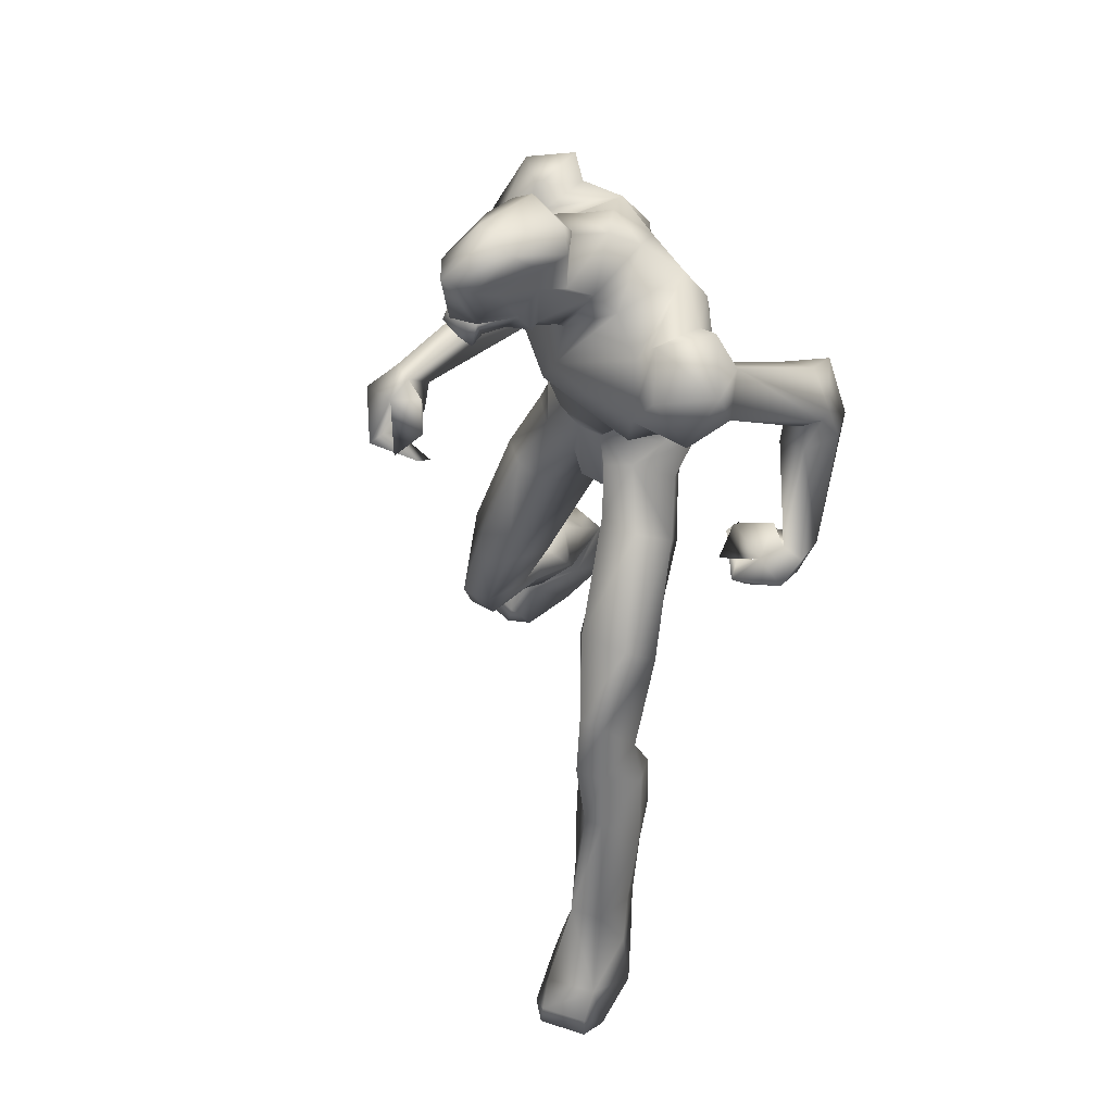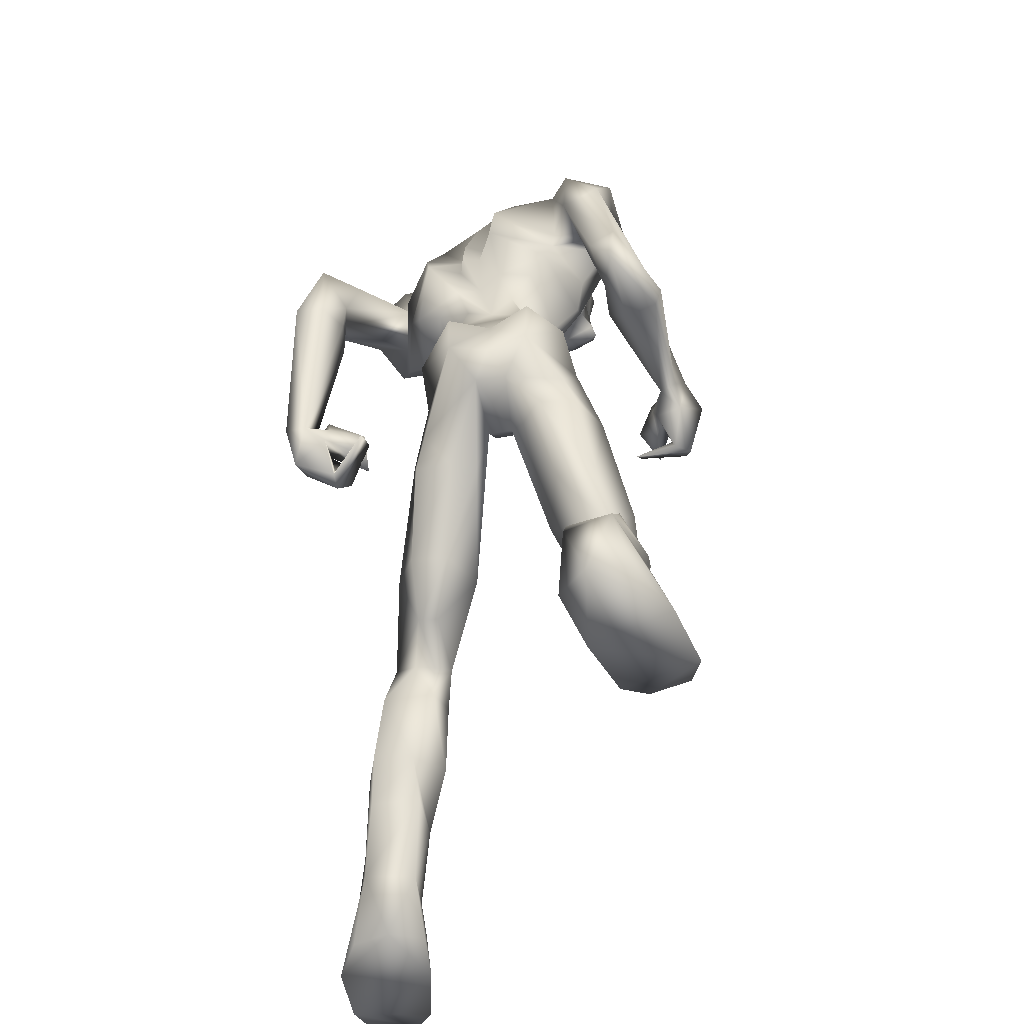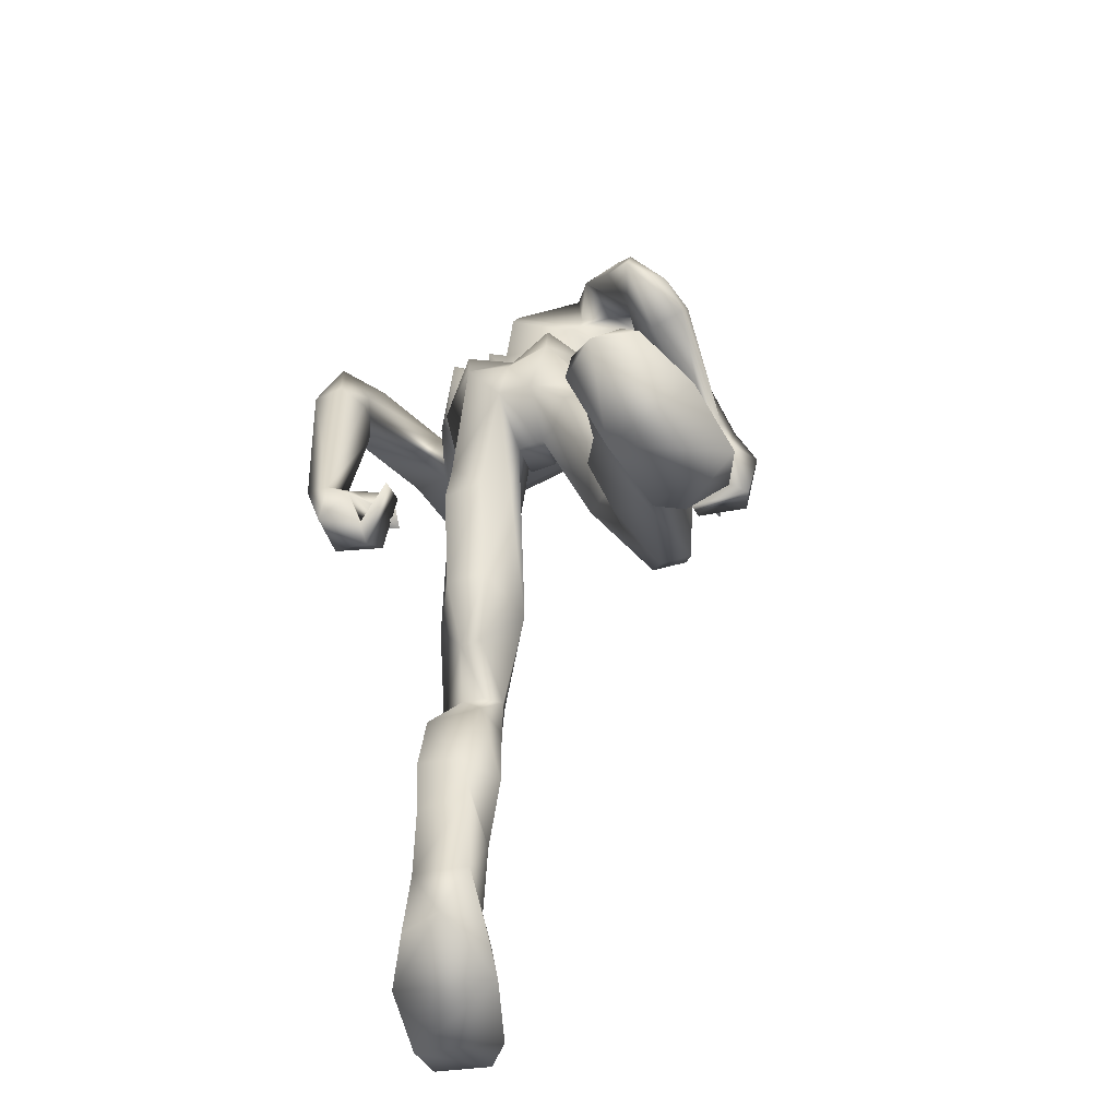
<metadata>
{"format":"obj","ext":"obj","renderer":"f3d","projection":"perspective","resolution":1024,"background":"white","views":[{"elev":58.2,"azim":121.6,"up":"+Y"},{"elev":-51.5,"azim":-78.6,"up":"+Y"},{"elev":-74.0,"azim":-71.5,"up":"+Y"}]}
</metadata>
<code>
v 2.619 8.532 -16.22
v -4.408 9.562 -17.9
v -4.408 7.502 -18.4
v 3.897 9.974 -15.72
v -5.047 6.06 -17.31
v -5.047 8.326 -15.03
v -4.664 9.974 -16.12
v 2.236 8.532 -15.23
v 3.386 9.974 -14.63
v -5.302 6.472 -15.43
v 3.258 7.296 -15.13
v 5.302 9.562 -13.84
v 5.558 9.768 -15.62
v 7.474 7.708 -15.33
v 6.197 6.472 -14.93
v 3.897 7.708 -16.71
v 4.536 9.768 -17.01
v 6.069 8.944 -18.1
v 7.474 7.708 -17.01
v 4.408 8.944 -17.01
v 5.558 8.12 -16.91
v 5.302 6.06 -15.82
v 5.941 6.472 -18.4
v 6.963 7.502 -18.2
v 6.708 8.12 -15.82
v 5.558 6.884 -16.02
v 4.408 23.78 -21.08
v 3.258 25.01 -21.28
v 5.175 25.63 -20.68
v 3.258 26.87 -21.08
v 6.708 26.66 -20.68
v 4.791 27.9 -21.67
v 1.725 27.9 -22.86
v 1.725 26.87 -21.67
v 1.853 24.39 -21.67
v 0.8305 22.33 -21.87
v 0.9582 26.45 -22.47
v -1.214 24.19 -23.95
v 0.8305 25.42 -22.76
v 6.452 23.57 -21.18
v 4.919 22.54 -21.38
v 6.452 23.57 -20.98
v 3.897 22.95 -20.68
v 3.258 22.75 -21.08
v 2.491 20.48 -22.86
v -4.536 16.57 -19.69
v -5.686 8.738 -18
v -5.047 9.562 -17.61
v -6.963 17.18 -20.58
v -6.58 7.502 -18.3
v -8.241 9.768 -18.9
v -1.853 15.74 -20.28
v -1.342 17.8 -18.7
v -0.06392 14.92 -20.78
v -5.558 9.974 -16.12
v -6.325 8.944 -16.02
v -5.047 16.98 -17.71
v -7.474 17.8 -18.3
v -7.219 7.502 -15.72
v -8.752 9.974 -17.31
v -5.941 20.27 -17.61
v -3.13 18.63 -17.21
v -3.13 21.92 -19.99
v -6.325 21.92 -20.48
v -3.258 16.77 -18.5
v -5.302 21.3 -21.57
v -2.875 20.89 -20.68
v -8.88 7.09 -17.61
v -1.853 20.27 -20.58
v -4.791 17.6 -21.57
v -2.747 20.07 -18.3
v -4.664 16.36 -21.77
v -2.747 12.45 -35.66
v -4.152 11.83 -35.46
v 2.108 17.39 -33.08
v 0.4471 19.24 -32.38
v -5.302 12.03 -35.16
v -4.791 14.92 -34.57
v -5.302 9.974 -35.26
v -6.708 10.18 -36.25
v -3.13 10.39 -35.76
v -2.619 3.382 -37.94
v -0.8305 4.206 -37.84
v 1.086 18.83 -20.98
v -1.342 13.48 -20.78
v 1.342 13.27 -23.16
v 3.258 15.54 -24.35
v 0.7027 9.562 -23.85
v -1.597 10.18 -22.86
v -1.086 12.24 -22.27
v -1.342 9.562 -28.32
v -1.597 7.502 -29.51
v -0.4472 6.678 -25.84
v -6.197 16.77 -25.64
v -4.791 15.12 -22.27
v -4.536 14.3 -25.34
v -4.28 16.77 -26.73
v -3.769 13.89 -26.73
v -4.152 14.09 -23.36
v -4.28 11.42 -24.55
v -4.536 8.944 -23.76
v 1.853 26.66 -25.24
v 2.619 27.9 -25.14
v 1.469 25.84 -24.95
v -0.3195 24.81 -26.04
v -1.342 23.78 -27.42
v 2.619 23.57 -27.03
v 2.108 22.33 -28.12
v 4.536 19.24 -25.84
v 3.13 20.69 -29.81
v 5.047 18.42 -30.8
v 1.342 13.68 -31.59
v -2.747 13.27 -31
v 0.7027 11.83 -30.3
v -1.725 14.51 -31.79
v -4.791 16.15 -30
v 1.342 20.27 -22.66
v -1.342 22.13 -22.07
v 6.452 25.63 -23.95
v 4.663 25.01 -25.04
v 5.813 23.57 -24.45
v 7.73 26.66 -23.16
v 4.919 26.87 -25.34
v 5.686 27.9 -23.95
v 3.386 26.87 -25.94
v 3.514 24.39 -25.94
v 3.514 21.1 -25.34
v 3.003 20.48 -25.54
v -2.747 23.57 -24.95
v 2.236 12.65 -27.03
v 0.8305 9.15 -26.83
v 0.06385 7.502 -24.75
v -0.06392 11.21 -29.01
v -1.725 8.532 -21.57
v 2.236 19.24 -23.95
v -1.725 22.75 -29.81
v -4.536 22.54 -24.45
v -2.619 19.45 -27.92
v -3.769 19.66 -27.82
v -3.514 16.77 -28.12
v -4.791 16.57 -27.72
v -2.747 20.27 -30.7
v -3.386 19.24 -26.63
v -5.813 19.86 -25.44
v -3.13 22.54 -27.13
v -3.897 13.89 -28.22
v -2.747 13.06 -29.61
v -4.025 11 -27.42
v -4.536 8.738 -27.82
v -3.514 11.21 -26.04
v 3.641 14.3 -29.9
v 2.491 18.63 -35.16
v -4.152 12.45 -37.64
v -2.747 13.06 -36.95
v 0.5749 20.27 -34.37
v -4.791 12.65 -37.74
v -4.919 15.54 -36.35
v 5.302 18.83 -34.17
v 3.386 21.3 -34.86
v 1.214 23.16 -33.28
v 3.258 22.75 -31
v -4.664 11 -38.53
v -6.452 10.8 -38.04
v -2.875 11 -37.34
v -2.619 3.382 -39.13
v -0.7028 4 -39.13
v 1.214 3.588 -38.83
v -1.342 1.528 -38.73
v 3.769 17.18 -33.28
v 0.4471 4 -37.04
v 0.4471 21.92 -31.99
v 2.619 21.51 -30.4
v -7.091 13.89 -36.35
v 0.7027 1.116 -36.55
v 1.597 2.352 -35.95
v -2.108 2.558 -36.75
v -1.597 4.824 -36.75
v 0.8305 2.558 -34.66
v -0.9583 3.794 -34.57
v -1.725 4 -36.65
v -0.8305 2.97 -35.66
v 7.219 23.57 -22.96
v 5.941 22.54 -23.85
v -0.575 19.04 -32.48
v 5.047 20.69 -31.99
v 5.686 22.95 -25.24
v 4.919 22.75 -25.14
v 7.347 22.75 -20.98
v 7.347 23.78 -21.77
v 7.858 22.75 -22.27
v 6.708 22.33 -20.68
v 7.73 22.33 -22.96
v -10.92 -24.01 -19.59
v -6.069 -24.22 -20.38
v -9.647 -24.22 -21.18
v -4.28 -20.72 -19.39
v -4.408 -21.13 -16.62
v -4.408 -20.51 -17.61
v -10.03 -19.07 -18.3
v -10.54 -24.01 -17.41
v -9.519 -19.28 -20.88
v -7.602 -24.22 -15.82
v -2.108 -24.01 -17.9
v -2.364 -22.78 -18
v -2.747 -24.01 -19.29
v -3.003 -22.78 -15.82
v -2.619 -24.01 -15.72
v -4.025 -24.22 -15.03
v -3.769 -21.13 -18.7
v -7.347 -22.37 -20.38
v 13.61 -10.83 -33.57
v 11.44 -13.72 -31.69
v 10.41 -9.595 -31.39
v 13.74 -16.39 -33.08
v 9.391 -14.33 -33.18
v 10.29 -9.183 -35.46
v 11.95 -13.3 -36.45
v 13.48 -10.63 -34.66
v 8.369 -10.21 -34.86
v 9.135 -13.92 -35.46
v 8.497 -10.21 -31.89
v 12.71 -6.917 -32.38
v 12.59 -6.711 -34.07
v 7.985 -0.1196 -29.81
v -1.853 0.7043 -26.43
v 2.875 4.206 -28.02
v 6.58 -2.798 -28.91
v 11.05 -4.033 -31.59
v 9.646 -7.123 -31.09
v 3.13 -4.239 -30
v -0.9583 -0.5316 -29.01
v 0.1916 0.2924 -27.62
v 2.747 4 -30.2
v 1.469 2.97 -31.89
v 7.73 -0.1196 -32.58
v 6.197 -2.18 -33.77
v 11.05 -3.621 -33.18
v 9.646 -6.505 -34.57
v 0.1916 6.472 -28.42
v -1.725 1.528 -30.5
v -0.7028 -0.1196 -31.19
v 3.003 -4.033 -32.19
v 0.5749 5.648 -26.73
v -4.919 2.146 -26.63
v 6.069 -6.093 -32.38
v 6.069 -6.299 -31.19
v 8.88 -7.123 -33.18
v 9.008 -7.329 -31.99
v -1.086 5.236 -30.5
v -1.725 6.678 -29.81
v -6.325 4 -28.02
v -5.941 3.588 -25.74
v -6.58 6.472 -28.02
v -5.558 6.472 -25.64
v -6.325 4 -23.36
v -3.769 2.352 -21.47
v -4.791 2.146 -24.85
v -6.58 6.678 -23.16
v 0.1916 6.266 -22.66
v -4.025 7.09 -21.38
v -1.725 7.296 -21.57
v 0.3194 5.442 -24.55
v -0.06392 -12.07 -21.77
v -3.386 -14.75 -22.07
v -0.06392 -15.57 -19.69
v -5.302 -18.25 -21.18
v -5.047 -13.3 -20.68
v 1.725 2.764 -23.36
v -1.853 0.7043 -25.04
v 4.152 -3.827 -22.17
v 1.469 -5.269 -23.36
v 4.536 -8.977 -20.98
v 1.469 -10.42 -21.67
v -2.364 0.4983 -24.25
v -3.897 0.2924 -23.06
v -2.236 -5.063 -22.37
v 3.769 -4.033 -19.89
v -0.3195 1.734 -19.69
v 1.342 2.764 -21.38
v 1.725 -4.857 -18.4
v 4.663 -8.977 -19.19
v 1.853 -10.21 -18.2
v -3.514 0.2924 -20.78
v -2.236 -4.857 -19.99
v -0.8305 -7.947 -19.79
v -0.8305 -8.153 -21.08
v -0.1917 -15.36 -18.6
v -4.025 -15.57 -17.21
v -0.1917 -11.86 -17.51
v -1.597 -10.42 -18.4
v -5.047 -12.89 -18.5
v -1.597 -10.83 -21.38
v 0.8305 -10.01 -19.49
v 0.8305 -10.21 -20.88
v 3.13 -13.1 -20.28
v 3.258 -12.89 -18.7
v -1.725 5.442 -20.98
v -3.897 5.854 -30.3
v 16.93 -16.39 -34.66
v 16.55 -16.39 -36.55
v -7.091 -15.57 -18.3
v -6.708 -15.36 -21.18
v 10.67 -16.39 -35.85
v 10.54 -16.6 -32.98
v 12.71 -20.51 -33.57
v 12.33 -20.31 -36.45
v 0.1916 2.97 -25.04
v 0.1916 2.97 -26.43
v 13.99 -24.01 -33.18
v 17.31 -24.01 -33.57
v 12.97 -24.22 -35.06
v 20.63 -24.01 -34.37
v 21.27 -22.78 -35.26
v 21.66 -24.01 -35.36
v 21.02 -24.01 -38.14
v 20.63 -22.78 -37.94
v 16.29 -24.01 -38.63
v 19.74 -24.01 -38.73
v 20 -21.13 -34.86
v 16.29 -21.95 -33.67
v 19.23 -21.13 -37.74
v 13.48 -24.22 -37.14
v -6.325 -18.66 -17.11
v 14.12 -17.42 -37.04
v 7.091 22.75 -23.16
v 6.197 22.75 -20.88
v -0.575 0.9103 -36.45
v -1.98 2.558 -34.47
v -0.7028 3.176 -34.27
v 0.7027 2.97 -35.76
v -0.3195 1.528 -36.45
v 8.113 27.07 -21.57
v 7.858 23.98 -21.77
v 5.302 28.31 -22.76
v 7.474 23.78 -21.87
v 6.197 23.36 -23.16
v 5.558 23.36 -21.57
v 5.941 24.39 -22.47
v -7.474 -20.72 -16.91
v -7.474 -21.13 -20.19
v 15.65 -19.89 -37.74
v 15.52 -20.1 -33.87
g C:\Program Files (x86)\Cube\pac
f 3 2 1
f 4 1 2
f 3 1 5
f 8 7 6
f 7 8 9
f 10 8 6
f 12 9 11
f 9 8 11
f 7 4 2
f 4 7 9
f 9 13 4
f 13 9 12
f 1 10 5
f 10 1 8
f 12 15 14
f 11 15 12
f 12 14 13
f 1 11 8
f 16 11 1
f 17 4 13
f 13 19 18
f 13 18 17
f 20 17 18
f 1 20 16
f 20 1 4
f 20 4 17
f 21 18 19
f 18 21 20
f 21 16 20
f 13 21 19
f 16 21 13
f 11 22 15
f 23 15 22
f 15 23 24
f 24 14 15
f 25 14 24
f 22 26 23
f 16 26 22
f 22 11 16
f 13 25 26
f 25 13 14
f 26 24 23
f 25 24 26
f 26 16 13
f 29 28 27
f 31 30 29
f 28 29 30
f 30 31 32
f 34 32 33
f 30 32 34
f 35 30 34
f 35 28 30
f 36 28 35
f 34 33 37
f 39 38 35
f 34 39 35
f 34 37 39
f 35 38 36
f 40 31 29
f 40 29 27
f 42 27 41
f 27 43 41
f 28 43 27
f 28 44 43
f 44 28 36
f 45 44 36
f 44 41 43
f 44 45 41
f 48 47 46
f 49 46 47
f 50 49 47
f 51 49 50
f 47 3 50
f 5 50 3
f 2 3 47
f 54 53 52
f 57 56 55
f 56 57 58
f 56 58 59
f 59 58 60
f 57 62 61
f 64 61 63
f 64 58 61
f 61 58 57
f 59 6 56
f 6 59 10
f 56 6 7
f 46 62 57
f 65 62 46
f 55 47 48
f 47 55 56
f 7 2 47
f 47 56 7
f 64 49 58
f 64 66 49
f 66 64 63
f 66 63 67
f 59 68 10
f 68 50 5
f 68 60 51
f 50 68 51
f 60 68 59
f 10 68 5
f 46 55 48
f 46 57 55
f 58 49 60
f 51 60 49
f 67 53 69
f 53 67 63
f 66 70 49
f 71 53 63
f 71 63 61
f 62 71 61
f 53 71 62
f 65 53 62
f 65 52 53
f 52 65 72
f 72 46 70
f 70 46 49
f 46 72 65
f 75 74 73
f 74 75 76
f 74 76 77
f 77 76 78
f 77 79 74
f 79 77 80
f 74 79 81
f 82 81 79
f 81 82 83
f 80 82 79
f 84 53 54
f 54 52 85
f 86 54 85
f 87 54 86
f 86 89 88
f 86 90 89
f 93 92 91
f 96 95 94
f 96 94 97
f 96 97 98
f 99 95 96
f 95 99 85
f 85 99 90
f 90 99 100
f 100 89 90
f 99 96 100
f 101 89 100
f 84 69 53
f 52 95 85
f 72 95 52
f 94 95 72
f 33 102 37
f 102 33 103
f 104 39 102
f 37 102 39
f 105 38 104
f 38 39 104
f 105 107 106
f 106 107 108
f 111 110 109
f 114 113 112
f 112 113 115
f 115 113 116
f 45 36 117
f 36 118 117
f 121 120 119
f 119 123 122
f 123 119 120
f 124 122 123
f 103 124 125
f 125 124 123
f 125 123 126
f 123 120 126
f 126 120 107
f 102 103 125
f 126 105 104
f 126 104 125
f 104 102 125
f 128 107 127
f 107 105 126
f 105 129 38
f 106 129 105
f 38 129 36
f 118 36 129
f 130 86 88
f 131 130 88
f 88 132 131
f 93 131 132
f 93 91 131
f 91 133 130
f 132 88 89
f 89 134 132
f 118 84 117
f 108 128 109
f 107 128 108
f 117 135 128
f 109 128 135
f 84 135 117
f 109 110 108
f 84 118 69
f 136 108 110
f 137 69 118
f 140 139 138
f 141 139 140
f 116 138 142
f 140 138 116
f 143 139 97
f 141 97 139
f 143 97 94
f 94 144 143
f 140 98 141
f 97 141 98
f 143 145 139
f 138 139 145
f 129 106 145
f 137 143 144
f 142 138 136
f 143 137 145
f 138 145 136
f 108 136 106
f 136 145 106
f 129 145 137
f 137 118 129
f 45 117 128
f 127 45 128
f 116 113 146
f 140 116 146
f 98 140 146
f 146 113 147
f 114 147 113
f 133 147 114
f 148 147 133
f 133 91 148
f 148 146 147
f 148 91 149
f 131 91 130
f 149 91 92
f 134 89 101
f 96 98 150
f 146 150 98
f 100 96 150
f 148 150 146
f 101 150 149
f 101 100 150
f 149 150 148
f 151 111 109
f 112 111 151
f 114 112 151
f 114 151 130
f 130 151 87
f 154 153 152
f 155 152 153
f 156 155 153
f 157 155 156
f 159 158 152
f 161 159 160
f 159 155 160
f 152 155 159
f 153 162 156
f 163 156 162
f 164 162 153
f 162 164 165
f 166 165 164
f 162 165 163
f 168 166 167
f 168 165 166
f 152 158 75
f 75 158 169
f 73 74 154
f 153 154 74
f 74 81 164
f 164 153 74
f 81 83 164
f 166 164 83
f 83 170 166
f 167 166 170
f 155 76 160
f 76 171 160
f 161 160 171
f 172 161 171
f 163 173 156
f 80 77 173
f 78 157 173
f 78 173 77
f 156 173 157
f 80 173 163
f 80 163 82
f 165 82 163
f 73 154 75
f 154 152 75
f 157 76 155
f 76 157 78
f 175 174 167
f 167 174 168
f 170 175 167
f 165 168 82
f 82 168 176
f 170 83 177
f 179 178 170
f 177 179 170
f 179 177 180
f 176 180 82
f 83 82 180
f 177 83 180
f 178 179 181
f 180 181 179
f 180 176 181
f 178 181 170
f 170 181 176
f 90 86 85
f 133 114 130
f 86 130 87
f 119 122 182
f 121 119 182
f 183 121 182
f 54 87 84
f 151 109 87
f 135 87 109
f 135 84 87
f 172 171 136
f 110 172 136
f 110 111 172
f 161 172 111
f 142 136 171
f 115 116 142
f 76 184 171
f 184 142 171
f 115 142 184
f 161 111 185
f 159 161 185
f 159 185 158
f 158 185 111
f 158 111 169
f 111 112 169
f 115 169 112
f 184 75 115
f 76 75 184
f 169 115 75
f 137 144 66
f 66 144 70
f 94 72 144
f 70 144 72
f 69 137 67
f 66 67 137
f 183 186 121
f 121 186 120
f 186 187 120
f 107 120 187
f 107 187 127
f 186 183 187
f 183 127 187
f 183 41 127
f 45 127 41
f 190 189 188
f 190 188 191
f 191 192 190
f 189 190 182
f 182 190 192
f 189 42 188
f 191 188 42
f 195 194 193
f 198 197 196
f 200 199 193
f 201 195 193
f 202 200 193
f 205 204 203
f 207 203 206
f 202 194 208
f 194 205 208
f 194 209 205
f 209 204 205
f 209 197 204
f 197 206 204
f 204 206 203
f 203 208 205
f 208 207 206
f 207 208 203
f 195 201 210
f 201 193 199
f 202 193 194
f 194 195 210
f 209 196 197
f 194 210 209
f 213 212 211
f 212 214 211
f 215 214 212
f 218 217 216
f 217 219 216
f 220 219 217
f 215 212 221
f 213 221 212
f 220 215 219
f 215 221 219
f 211 222 213
f 216 223 218
f 211 218 223
f 222 211 223
f 226 225 224
f 227 224 225
f 224 227 228
f 229 228 227
f 232 231 230
f 235 234 233
f 234 235 236
f 237 236 235
f 236 237 238
f 234 239 233
f 241 240 234
f 242 241 234
f 224 233 226
f 235 233 224
f 224 228 235
f 237 235 228
f 239 226 233
f 226 239 243
f 241 231 240
f 244 240 231
f 242 231 241
f 231 242 230
f 245 230 242
f 230 245 246
f 236 242 234
f 227 225 232
f 232 230 227
f 230 246 227
f 229 227 246
f 221 247 219
f 248 247 221
f 248 245 247
f 246 245 248
f 238 247 245
f 246 248 229
f 228 222 237
f 222 223 237
f 223 216 238
f 216 219 238
f 247 238 219
f 223 238 237
f 248 221 229
f 221 213 229
f 222 228 229
f 222 229 213
f 244 231 232
f 244 232 225
f 240 249 234
f 249 239 234
f 239 249 250
f 244 252 251
f 254 253 251
f 254 251 252
f 257 256 255
f 255 252 257
f 255 258 254
f 252 255 254
f 134 259 132
f 261 134 260
f 259 134 261
f 92 93 239
f 250 92 239
f 239 93 243
f 259 262 132
f 265 264 263
f 265 266 264
f 264 266 267
f 270 269 268
f 269 270 271
f 272 271 270
f 271 272 273
f 276 275 274
f 279 278 277
f 280 277 278
f 277 280 281
f 282 281 280
f 279 259 278
f 278 256 283
f 278 283 284
f 268 279 270
f 270 279 277
f 277 272 270
f 272 277 281
f 279 268 259
f 262 259 268
f 256 275 283
f 275 256 257
f 283 275 284
f 276 284 275
f 284 276 285
f 286 285 276
f 289 288 287
f 278 284 280
f 274 269 271
f 271 276 274
f 271 286 276
f 286 271 273
f 289 290 288
f 288 290 291
f 292 264 267
f 264 292 263
f 290 267 291
f 290 292 267
f 290 293 292
f 292 293 294
f 293 285 294
f 294 285 286
f 285 293 282
f 273 294 286
f 263 295 265
f 281 295 272
f 281 296 295
f 287 296 289
f 282 289 296
f 282 290 289
f 290 282 293
f 281 282 296
f 296 287 265
f 296 265 295
f 273 292 294
f 273 263 292
f 273 272 295
f 263 273 295
f 274 275 257
f 269 274 257
f 278 297 256
f 278 259 297
f 261 297 259
f 251 240 244
f 298 92 250
f 255 260 258
f 253 298 251
f 255 256 297
f 240 251 249
f 260 255 297
f 251 298 249
f 260 297 261
f 250 249 298
f 299 218 211
f 218 299 300
f 217 218 300
f 196 265 287
f 287 198 196
f 288 198 287
f 199 288 301
f 291 301 288
f 291 267 301
f 282 280 285
f 284 285 280
f 238 245 236
f 242 236 245
f 266 265 196
f 214 299 211
f 301 267 302
f 201 302 266
f 267 266 302
f 220 303 215
f 304 215 303
f 215 304 214
f 305 214 304
f 220 217 303
f 306 303 217
f 244 257 252
f 269 244 225
f 244 269 257
f 225 226 243
f 269 262 268
f 262 307 132
f 308 243 93
f 308 132 307
f 132 308 93
f 269 307 262
f 225 307 269
f 225 308 307
f 243 308 225
f 311 310 309
f 311 309 305
f 314 313 312
f 316 314 315
f 318 310 317
f 318 312 310
f 312 319 310
f 312 313 319
f 314 316 313
f 312 318 314
f 316 315 318
f 314 318 315
f 320 305 309
f 306 311 305
f 310 311 317
f 320 309 310
f 319 320 310
f 313 321 319
f 316 321 313
f 319 321 299
f 300 299 321
f 311 306 322
f 317 311 322
f 201 199 302
f 301 302 199
f 306 305 304
f 303 306 304
f 206 197 208
f 202 208 197
f 318 321 316
f 318 317 321
f 198 288 323
f 199 323 288
f 306 217 324
f 300 324 217
f 182 192 325
f 182 325 183
f 191 325 192
f 41 183 325
f 191 42 326
f 41 326 42
f 325 191 326
f 325 326 41
f 174 327 168
f 327 174 328
f 329 328 174
f 174 175 329
f 329 175 330
f 328 331 327
f 327 331 176
f 176 168 327
f 331 330 170
f 175 170 330
f 328 329 331
f 331 329 330
f 170 176 331
f 101 149 254
f 258 101 254
f 253 254 149
f 298 253 149
f 92 298 149
f 258 260 101
f 134 101 260
f 182 122 332
f 332 333 182
f 40 332 31
f 332 40 333
f 332 124 334
f 124 332 122
f 31 332 32
f 332 334 32
f 33 334 103
f 33 32 334
f 103 334 124
f 333 335 182
f 335 333 40
f 182 121 336
f 189 182 42
f 42 337 27
f 336 337 42
f 42 182 336
f 27 337 121
f 336 121 337
f 335 338 121
f 335 27 338
f 335 40 27
f 182 335 121
f 27 121 338
f 202 197 339
f 323 199 339
f 200 202 199
f 202 339 199
f 196 340 266
f 201 266 340
f 209 340 196
f 209 210 340
f 210 201 340
f 323 339 198
f 198 339 197
f 321 341 300
f 324 300 341
f 321 317 341
f 324 341 306
f 317 306 341
f 317 322 306
f 319 342 320
f 320 342 305
f 319 299 342
f 305 342 214
f 299 214 342

</code>
